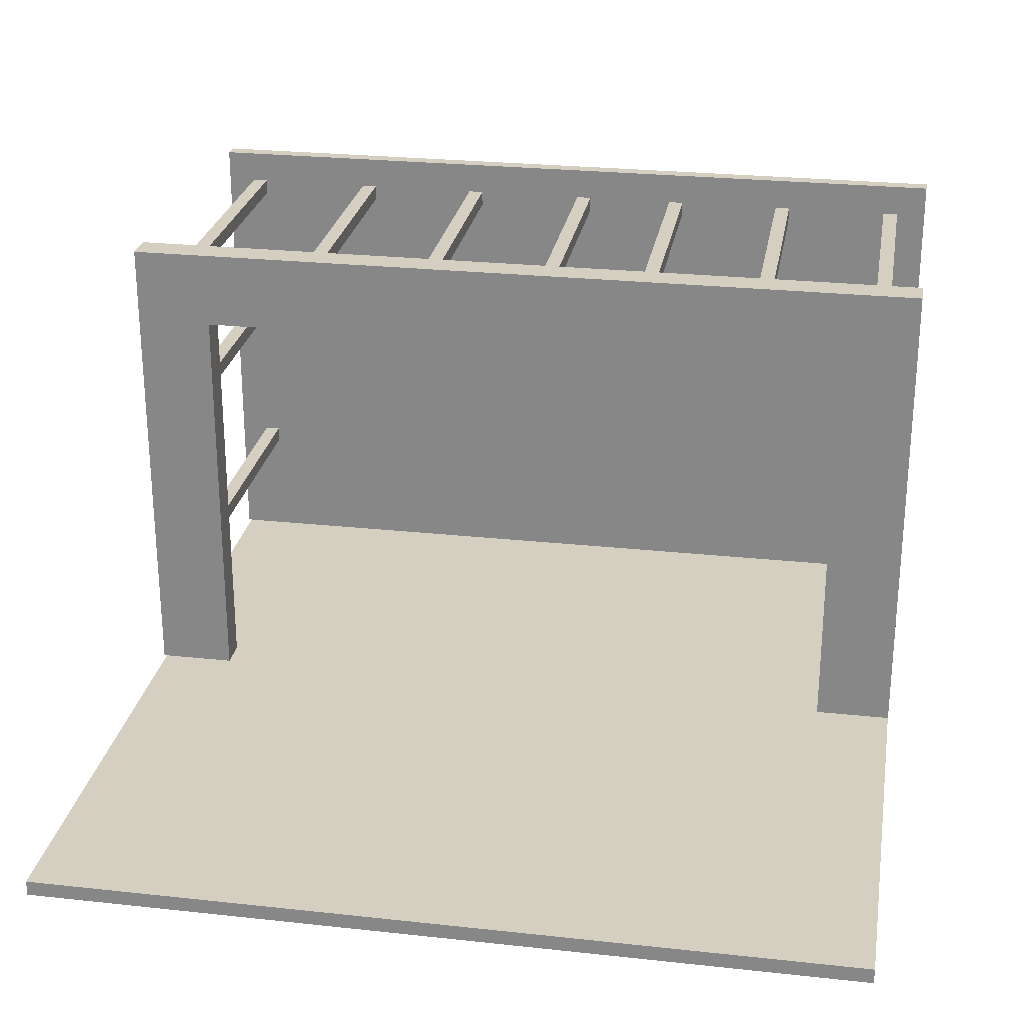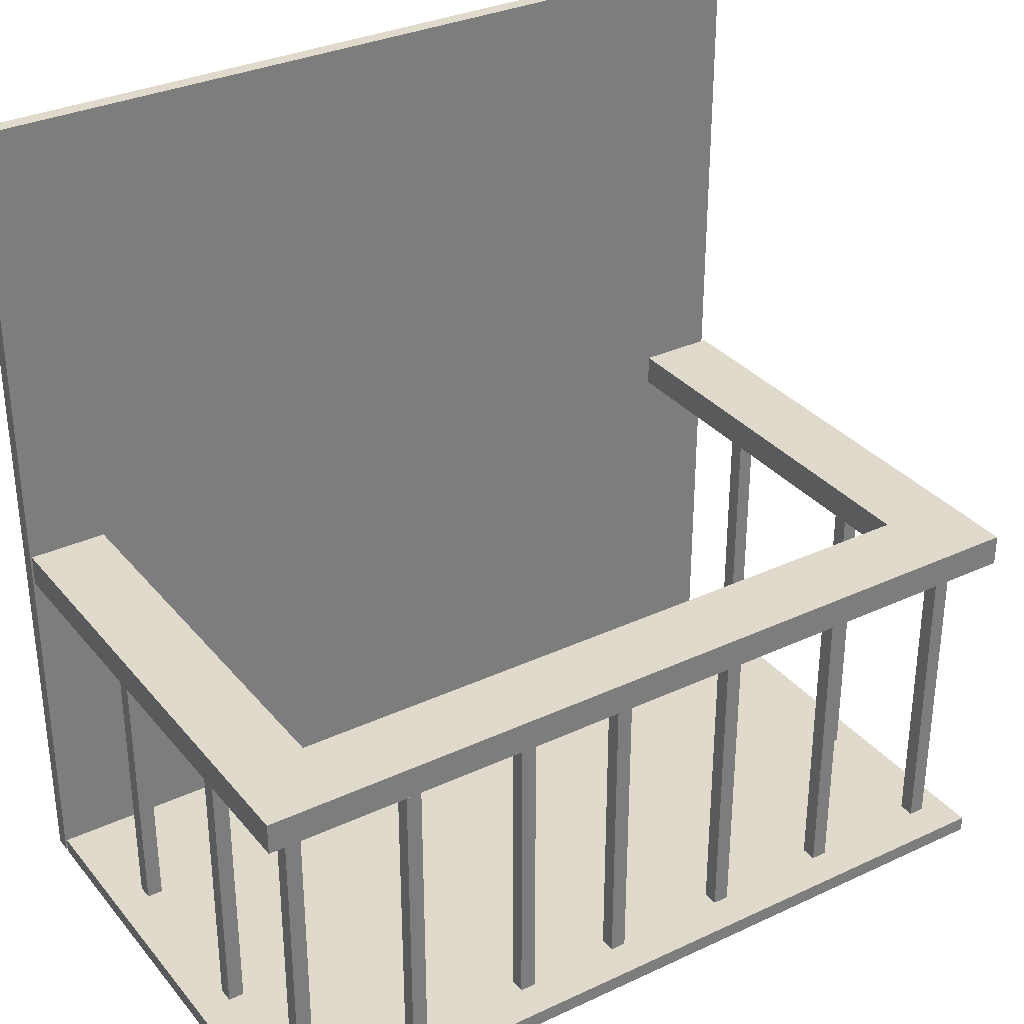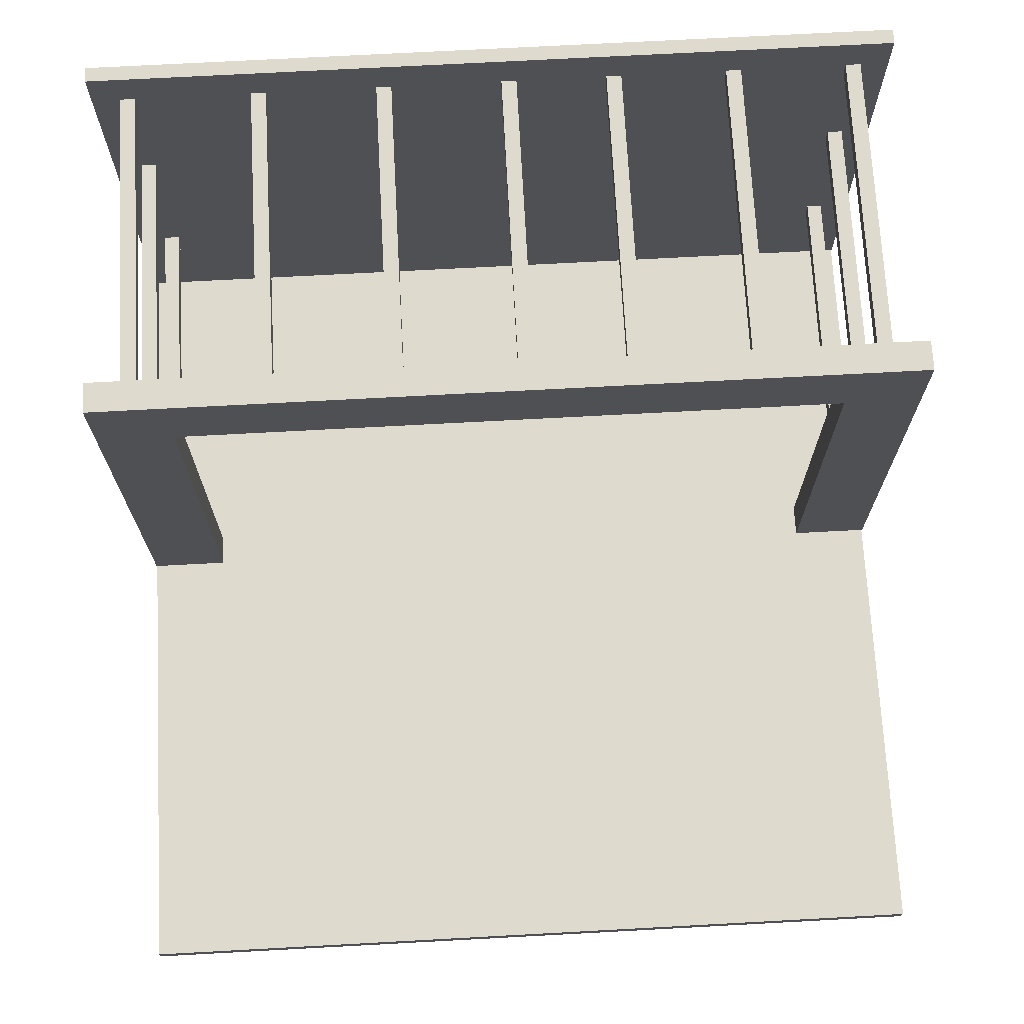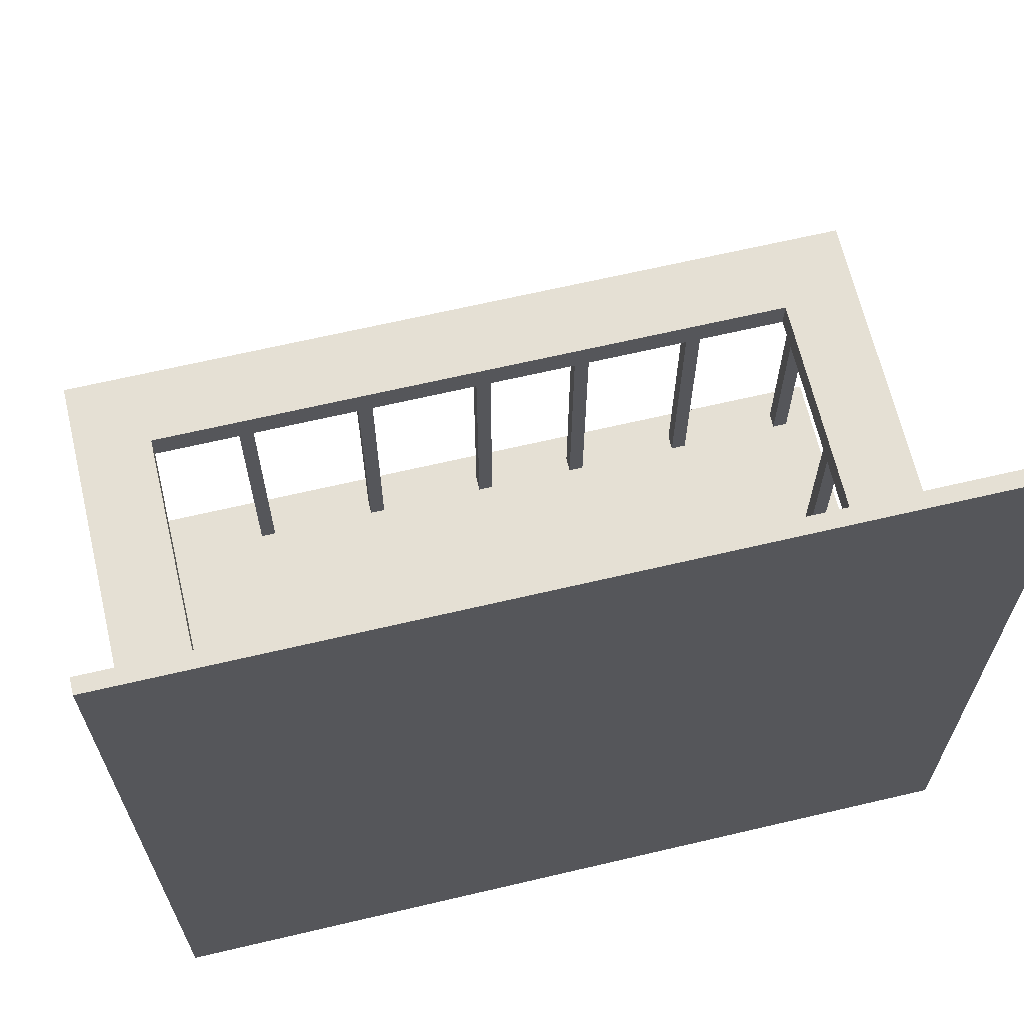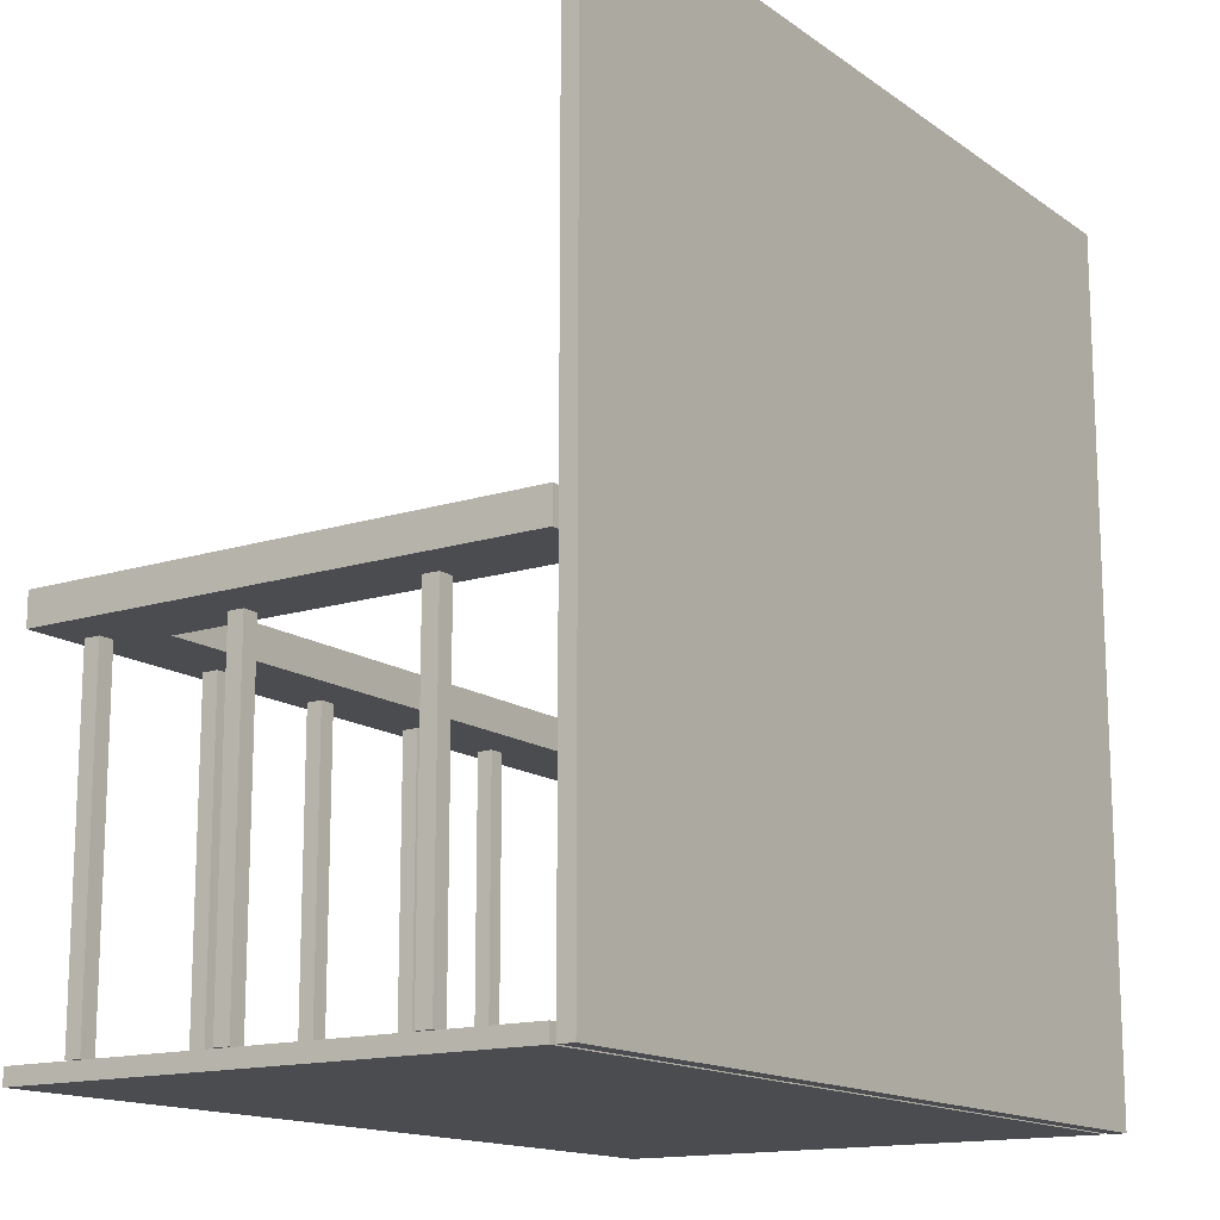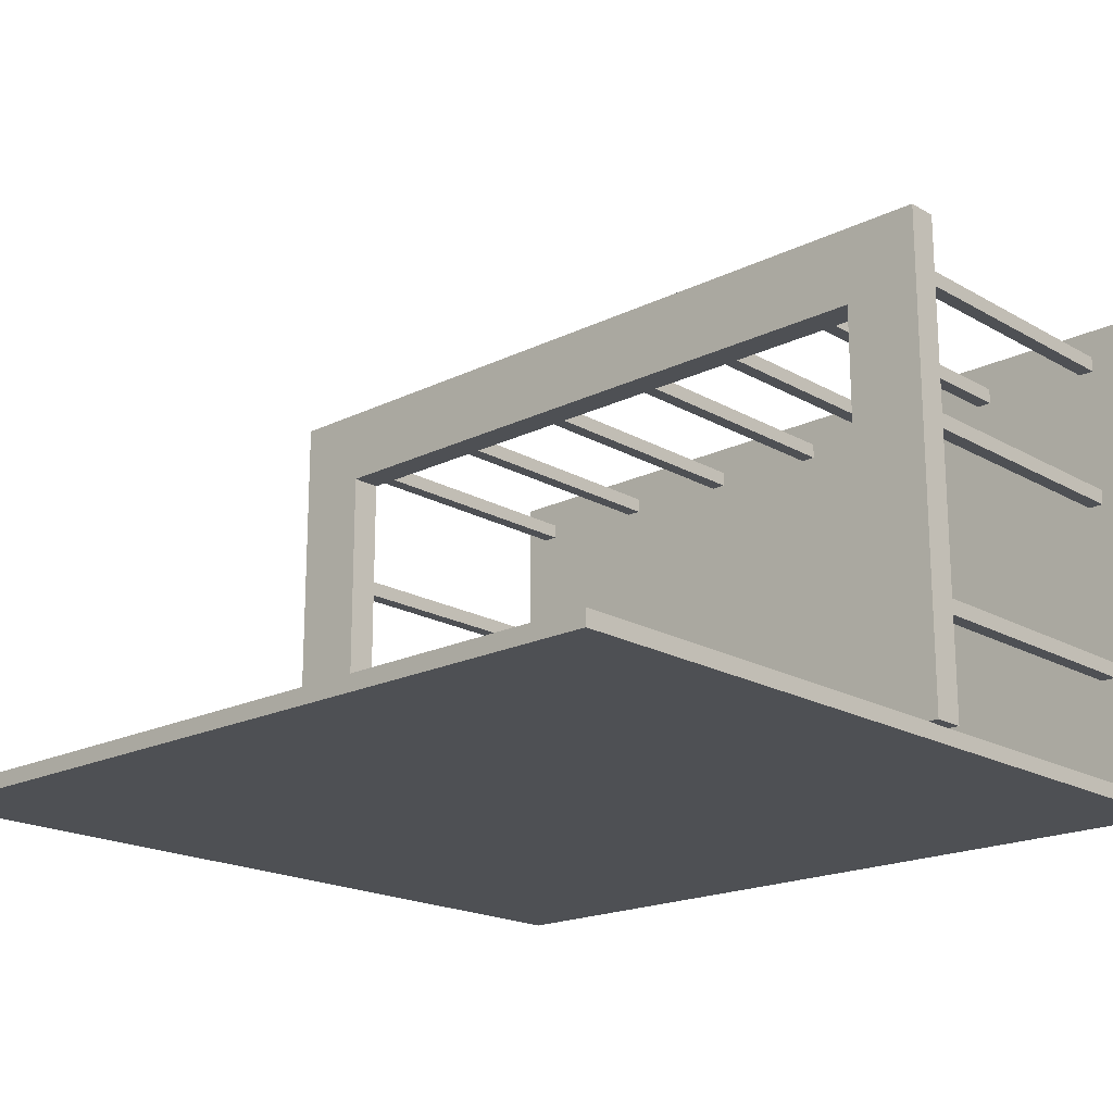
<metadata>
{"format":"obj","ext":"obj","renderer":"f3d","projection":"perspective","resolution":1024,"background":"white","views":[{"elev":25.9,"azim":-170.2,"up":"+Z"},{"elev":32.5,"azim":-32.9,"up":"+Y"},{"elev":71.1,"azim":176.9,"up":"+Z"},{"elev":65.7,"azim":166.7,"up":"+Y"},{"elev":-14.8,"azim":124.3,"up":"+Y"},{"elev":-19.0,"azim":-137.1,"up":"+Z"}]}
</metadata>
<code>
o lod2
v 8 0 -7.451e-09
v 8 0 0.3
v 8 0 0.4
v 8 0 9.9
v 8 0.3 0.4
v 8 0.3 9.9
v 8 6.7 0.4
v 8 6.7 9.9
v 8 7.3 0.4
v 8 7.3 9.9
v 8 16 -7.451e-09
v 8 16 0.3
v 7.4 0.4 2.7
v 7.4 0.4 3
v 7.4 0.4 6.2
v 7.4 0.4 6.5
v 7.4 0.4 9
v 7.4 0.4 9.3
v 7.4 6.6 2.7
v 7.4 6.6 3
v 7.4 6.6 6.2
v 7.4 6.6 6.5
v 7.4 6.6 9
v 7.4 6.6 9.3
v 4.8 0.4 9
v 4.8 0.4 9.3
v 4.8 6.6 9
v 4.8 6.6 9.3
v 2.3 0.4 9
v 2.3 0.4 9.3
v 2.3 6.6 9
v 2.3 6.6 9.3
v -0.2 0.4 9
v -0.2 0.4 9.3
v -0.2 6.6 9
v -0.2 6.6 9.3
v -2.3 0.4 9
v -2.3 0.4 9.3
v -2.3 6.6 9
v -2.3 6.6 9.3
v -4.7 0.4 9
v -4.7 0.4 9.3
v -4.7 6.6 9
v -4.7 6.6 9.3
v -6.5 6.7 0.4
v -6.5 6.7 8.4
v -6.5 7.3 0.4
v -6.5 7.3 8.4
v -7.1 0.4 2.7
v -7.1 0.4 3
v -7.1 0.4 6.2
v -7.1 0.4 6.5
v -7.1 0.4 9
v -7.1 0.4 9.3
v -7.1 6.6 2.7
v -7.1 6.6 3
v -7.1 6.6 6.2
v -7.1 6.6 6.5
v -7.1 6.6 9
v -7.1 6.6 9.3
v 7.1 0.4 2.7
v 7.1 0.4 3
v 7.1 0.4 6.2
v 7.1 0.4 6.5
v 7.1 0.4 9
v 7.1 0.4 9.3
v 7.1 6.6 2.7
v 7.1 6.6 3
v 7.1 6.6 6.2
v 7.1 6.6 6.5
v 7.1 6.6 9
v 7.1 6.6 9.3
v 6.5 6.7 0.4
v 6.5 6.7 8.4
v 6.5 7.3 0.4
v 6.5 7.3 8.4
v 4.5 0.4 9
v 4.5 0.4 9.3
v 4.5 6.6 9
v 4.5 6.6 9.3
v 2 0.4 9
v 2 0.4 9.3
v 2 6.6 9
v 2 6.6 9.3
v -0.5 0.4 9
v -0.5 0.4 9.3
v -0.5 6.6 9
v -0.5 6.6 9.3
v -2.6 0.4 9
v -2.6 0.4 9.3
v -2.6 6.6 9
v -2.6 6.6 9.3
v -5 0.4 9
v -5 0.4 9.3
v -5 6.6 9
v -5 6.6 9.3
v -7.4 0.4 2.7
v -7.4 0.4 3
v -7.4 0.4 6.2
v -7.4 0.4 6.5
v -7.4 0.4 9
v -7.4 0.4 9.3
v -7.4 6.6 2.7
v -7.4 6.6 3
v -7.4 6.6 6.2
v -7.4 6.6 6.5
v -7.4 6.6 9
v -7.4 6.6 9.3
v -8 0 -7.451e-09
v -8 0 0.3
v -8 0 0.4
v -8 0 9.9
v -8 0.3 0.4
v -8 0.3 9.9
v -8 6.7 0.4
v -8 6.7 9.9
v -8 7.3 0.4
v -8 7.3 9.9
v -8 16 -7.451e-09
v -8 16 0.3
v 8 0 -7.451e-09
v 8 16 -7.451e-09
v -8 0 -7.451e-09
v -8 16 -7.451e-09
v 8 0 0.4
v 8 0.3 0.4
v 8 6.7 0.4
v 8 7.3 0.4
v 6.5 6.7 0.4
v 6.5 7.3 0.4
v -6.5 6.7 0.4
v -6.5 7.3 0.4
v -8 0 0.4
v -8 0.3 0.4
v -8 6.7 0.4
v -8 7.3 0.4
v 7.4 0.4 2.7
v 7.4 6.6 2.7
v 7.1 0.4 2.7
v 7.1 6.6 2.7
v -7.1 0.4 2.7
v -7.1 6.6 2.7
v -7.4 0.4 2.7
v -7.4 6.6 2.7
v 7.4 0.4 6.2
v 7.4 6.6 6.2
v 7.1 0.4 6.2
v 7.1 6.6 6.2
v -7.1 0.4 6.2
v -7.1 6.6 6.2
v -7.4 0.4 6.2
v -7.4 6.6 6.2
v 6.5 6.7 8.4
v 6.5 7.3 8.4
v -6.5 6.7 8.4
v -6.5 7.3 8.4
v 7.4 0.4 9
v 7.4 6.6 9
v 7.1 0.4 9
v 7.1 6.6 9
v 4.8 0.4 9
v 4.8 6.6 9
v 4.5 0.4 9
v 4.5 6.6 9
v 2.3 0.4 9
v 2.3 6.6 9
v 2 0.4 9
v 2 6.6 9
v -0.2 0.4 9
v -0.2 6.6 9
v -0.5 0.4 9
v -0.5 6.6 9
v -2.3 0.4 9
v -2.3 6.6 9
v -2.6 0.4 9
v -2.6 6.6 9
v -4.7 0.4 9
v -4.7 6.6 9
v -5 0.4 9
v -5 6.6 9
v -7.1 0.4 9
v -7.1 6.6 9
v -7.4 0.4 9
v -7.4 6.6 9
v 8 0 0.3
v 8 16 0.3
v 5.8 5.6 0.3
v 5.8 11 0.3
v 5.8 11.2 0.3
v 5.8 12.9 0.3
v 3.6 5.6 0.3
v 3.6 11 0.3
v 3.4 5.6 0.3
v 3.4 11 0.3
v 1.8 5.6 0.3
v 1.8 11 0.3
v 1.8 11.2 0.3
v 1.8 12.9 0.3
v -0.1 0.8 0.3
v -0.1 11.2 0.3
v -1 6.2 0.3
v -1 10.6 0.3
v -4.3 6.2 0.3
v -4.3 10.6 0.3
v -5.2 0.8 0.3
v -5.2 11.2 0.3
v -8 0 0.3
v -8 16 0.3
v 7.4 0.4 3
v 7.4 6.6 3
v 7.1 0.4 3
v 7.1 6.6 3
v -7.1 0.4 3
v -7.1 6.6 3
v -7.4 0.4 3
v -7.4 6.6 3
v 7.4 0.4 6.5
v 7.4 6.6 6.5
v 7.1 0.4 6.5
v 7.1 6.6 6.5
v -7.1 0.4 6.5
v -7.1 6.6 6.5
v -7.4 0.4 6.5
v -7.4 6.6 6.5
v 7.4 0.4 9.3
v 7.4 6.6 9.3
v 7.1 0.4 9.3
v 7.1 6.6 9.3
v 4.8 0.4 9.3
v 4.8 6.6 9.3
v 4.5 0.4 9.3
v 4.5 6.6 9.3
v 2.3 0.4 9.3
v 2.3 6.6 9.3
v 2 0.4 9.3
v 2 6.6 9.3
v -0.2 0.4 9.3
v -0.2 6.6 9.3
v -0.5 0.4 9.3
v -0.5 6.6 9.3
v -2.3 0.4 9.3
v -2.3 6.6 9.3
v -2.6 0.4 9.3
v -2.6 6.6 9.3
v -4.7 0.4 9.3
v -4.7 6.6 9.3
v -5 0.4 9.3
v -5 6.6 9.3
v -7.1 0.4 9.3
v -7.1 6.6 9.3
v -7.4 0.4 9.3
v -7.4 6.6 9.3
v 8 0 9.9
v 8 0.3 9.9
v 8 6.7 9.9
v 8 7.3 9.9
v -8 0 9.9
v -8 0.3 9.9
v -8 6.7 9.9
v -8 7.3 9.9
v 8 0 -7.451e-09
v -8 0 -7.451e-09
v 8 0 0.3
v -8 0 0.3
v 8 0 0.4
v -8 0 0.4
v 8 0 9.9
v -8 0 9.9
v 7.4 0.4 2.7
v 7.1 0.4 2.7
v -7.1 0.4 2.7
v -7.4 0.4 2.7
v 7.4 0.4 3
v 7.1 0.4 3
v -7.1 0.4 3
v -7.4 0.4 3
v 7.4 0.4 6.2
v 7.1 0.4 6.2
v -7.1 0.4 6.2
v -7.4 0.4 6.2
v 7.4 0.4 6.5
v 7.1 0.4 6.5
v -7.1 0.4 6.5
v -7.4 0.4 6.5
v 7.4 0.4 9
v 7.1 0.4 9
v 4.8 0.4 9
v 4.5 0.4 9
v 2.3 0.4 9
v 2 0.4 9
v -0.2 0.4 9
v -0.5 0.4 9
v -2.3 0.4 9
v -2.6 0.4 9
v -4.7 0.4 9
v -5 0.4 9
v -7.1 0.4 9
v -7.4 0.4 9
v 7.4 0.4 9.3
v 7.1 0.4 9.3
v 4.8 0.4 9.3
v 4.5 0.4 9.3
v 2.3 0.4 9.3
v 2 0.4 9.3
v -0.2 0.4 9.3
v -0.5 0.4 9.3
v -2.3 0.4 9.3
v -2.6 0.4 9.3
v -4.7 0.4 9.3
v -5 0.4 9.3
v -7.1 0.4 9.3
v -7.4 0.4 9.3
v 8 6.7 0.4
v 6.5 6.7 0.4
v -6.5 6.7 0.4
v -8 6.7 0.4
v 6.5 6.7 8.4
v -6.5 6.7 8.4
v 8 6.7 9.9
v -8 6.7 9.9
v 8 0.3 0.4
v -8 0.3 0.4
v 8 0.3 9.9
v -8 0.3 9.9
v 7.4 6.6 2.7
v 7.1 6.6 2.7
v -7.1 6.6 2.7
v -7.4 6.6 2.7
v 7.4 6.6 3
v 7.1 6.6 3
v -7.1 6.6 3
v -7.4 6.6 3
v 7.4 6.6 6.2
v 7.1 6.6 6.2
v -7.1 6.6 6.2
v -7.4 6.6 6.2
v 7.4 6.6 6.5
v 7.1 6.6 6.5
v -7.1 6.6 6.5
v -7.4 6.6 6.5
v 7.4 6.6 9
v 7.1 6.6 9
v 4.8 6.6 9
v 4.5 6.6 9
v 2.3 6.6 9
v 2 6.6 9
v -0.2 6.6 9
v -0.5 6.6 9
v -2.3 6.6 9
v -2.6 6.6 9
v -4.7 6.6 9
v -5 6.6 9
v -7.1 6.6 9
v -7.4 6.6 9
v 7.4 6.6 9.3
v 7.1 6.6 9.3
v 4.8 6.6 9.3
v 4.5 6.6 9.3
v 2.3 6.6 9.3
v 2 6.6 9.3
v -0.2 6.6 9.3
v -0.5 6.6 9.3
v -2.3 6.6 9.3
v -2.6 6.6 9.3
v -4.7 6.6 9.3
v -5 6.6 9.3
v -7.1 6.6 9.3
v -7.4 6.6 9.3
v 8 7.3 0.4
v 6.5 7.3 0.4
v -6.5 7.3 0.4
v -8 7.3 0.4
v 6.5 7.3 8.4
v -6.5 7.3 8.4
v 8 7.3 9.9
v -8 7.3 9.9
v 8 16 -7.451e-09
v -8 16 -7.451e-09
v 8 16 0.3
v -8 16 0.3
f 5 4 3
f 6 4 5
f 9 8 7
f 10 8 9
f 11 2 1
f 12 2 11
f 19 14 13
f 20 14 19
f 21 16 15
f 22 16 21
f 23 18 17
f 24 18 23
f 27 26 25
f 28 26 27
f 31 30 29
f 32 30 31
f 35 34 33
f 36 34 35
f 39 38 37
f 40 38 39
f 43 42 41
f 44 42 43
f 47 46 45
f 48 46 47
f 55 50 49
f 56 50 55
f 57 52 51
f 58 52 57
f 59 54 53
f 60 54 59
f 61 62 67
f 67 62 68
f 63 64 69
f 69 64 70
f 65 66 71
f 71 66 72
f 73 74 75
f 75 74 76
f 77 78 79
f 79 78 80
f 81 82 83
f 83 82 84
f 85 86 87
f 87 86 88
f 89 90 91
f 91 90 92
f 93 94 95
f 95 94 96
f 97 98 103
f 103 98 104
f 99 100 105
f 105 100 106
f 101 102 107
f 107 102 108
f 111 112 113
f 113 112 114
f 115 116 117
f 117 116 118
f 109 110 119
f 119 110 120
f 123 122 121
f 124 122 123
f 129 128 127
f 130 128 129
f 133 126 125
f 134 126 133
f 135 132 131
f 136 132 135
f 139 138 137
f 140 138 139
f 143 142 141
f 144 142 143
f 147 146 145
f 148 146 147
f 151 150 149
f 152 150 151
f 155 154 153
f 156 154 155
f 159 158 157
f 160 158 159
f 163 162 161
f 164 162 163
f 167 166 165
f 168 166 167
f 171 170 169
f 172 170 171
f 175 174 173
f 176 174 175
f 179 178 177
f 180 178 179
f 183 182 181
f 184 182 183
f 185 186 187
f 187 186 188
f 188 186 189
f 189 186 190
f 185 187 191
f 187 188 191
f 188 189 192
f 191 188 192
f 185 191 193
f 191 192 193
f 192 189 194
f 193 192 194
f 185 193 195
f 193 194 195
f 194 189 196
f 195 194 196
f 189 190 197
f 196 189 197
f 190 186 198
f 197 190 198
f 196 197 199
f 195 196 199
f 197 198 199
f 185 195 199
f 199 198 200
f 199 200 201
f 201 200 202
f 199 201 203
f 201 202 203
f 202 200 204
f 203 202 204
f 185 199 205
f 199 203 205
f 203 204 205
f 204 200 206
f 205 204 206
f 200 198 206
f 185 205 207
f 205 206 207
f 198 186 208
f 207 206 208
f 206 198 208
f 209 210 211
f 211 210 212
f 213 214 215
f 215 214 216
f 217 218 219
f 219 218 220
f 221 222 223
f 223 222 224
f 225 226 227
f 227 226 228
f 229 230 231
f 231 230 232
f 233 234 235
f 235 234 236
f 237 238 239
f 239 238 240
f 241 242 243
f 243 242 244
f 245 246 247
f 247 246 248
f 249 250 251
f 251 250 252
f 253 254 257
f 257 254 258
f 255 256 259
f 259 256 260
f 263 262 261
f 264 262 263
f 267 266 265
f 268 266 267
f 273 270 269
f 274 270 273
f 275 272 271
f 276 272 275
f 281 278 277
f 282 278 281
f 283 280 279
f 284 280 283
f 299 286 285
f 300 286 299
f 301 288 287
f 302 288 301
f 303 290 289
f 304 290 303
f 305 292 291
f 306 292 305
f 307 294 293
f 308 294 307
f 309 296 295
f 310 296 309
f 311 298 297
f 312 298 311
f 317 314 313
f 318 316 315
f 319 317 313
f 319 318 317
f 320 316 318
f 320 318 319
f 321 322 323
f 323 322 324
f 325 326 329
f 329 326 330
f 327 328 331
f 331 328 332
f 333 334 337
f 337 334 338
f 335 336 339
f 339 336 340
f 341 342 355
f 355 342 356
f 343 344 357
f 357 344 358
f 345 346 359
f 359 346 360
f 347 348 361
f 361 348 362
f 349 350 363
f 363 350 364
f 351 352 365
f 365 352 366
f 353 354 367
f 367 354 368
f 369 370 373
f 371 372 374
f 369 373 375
f 373 374 375
f 374 372 376
f 375 374 376
f 377 378 379
f 379 378 380

</code>
